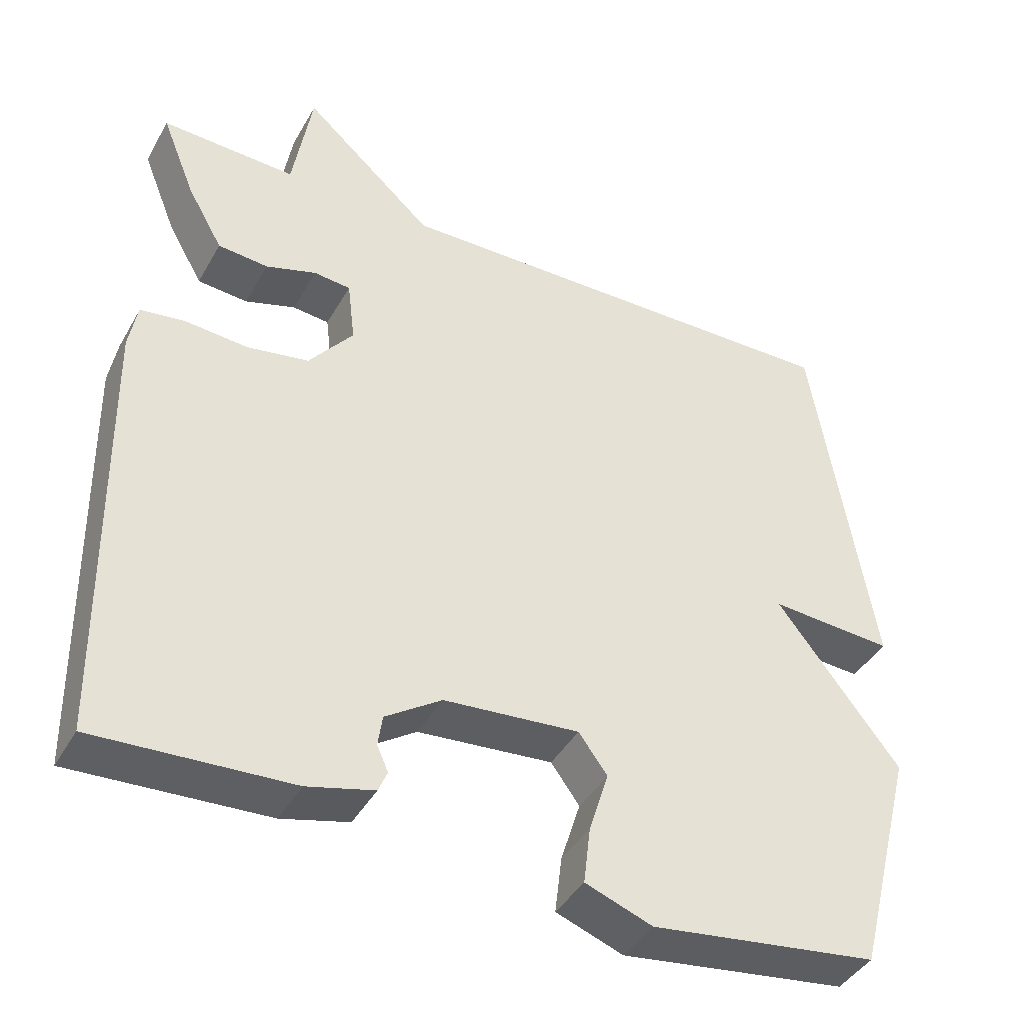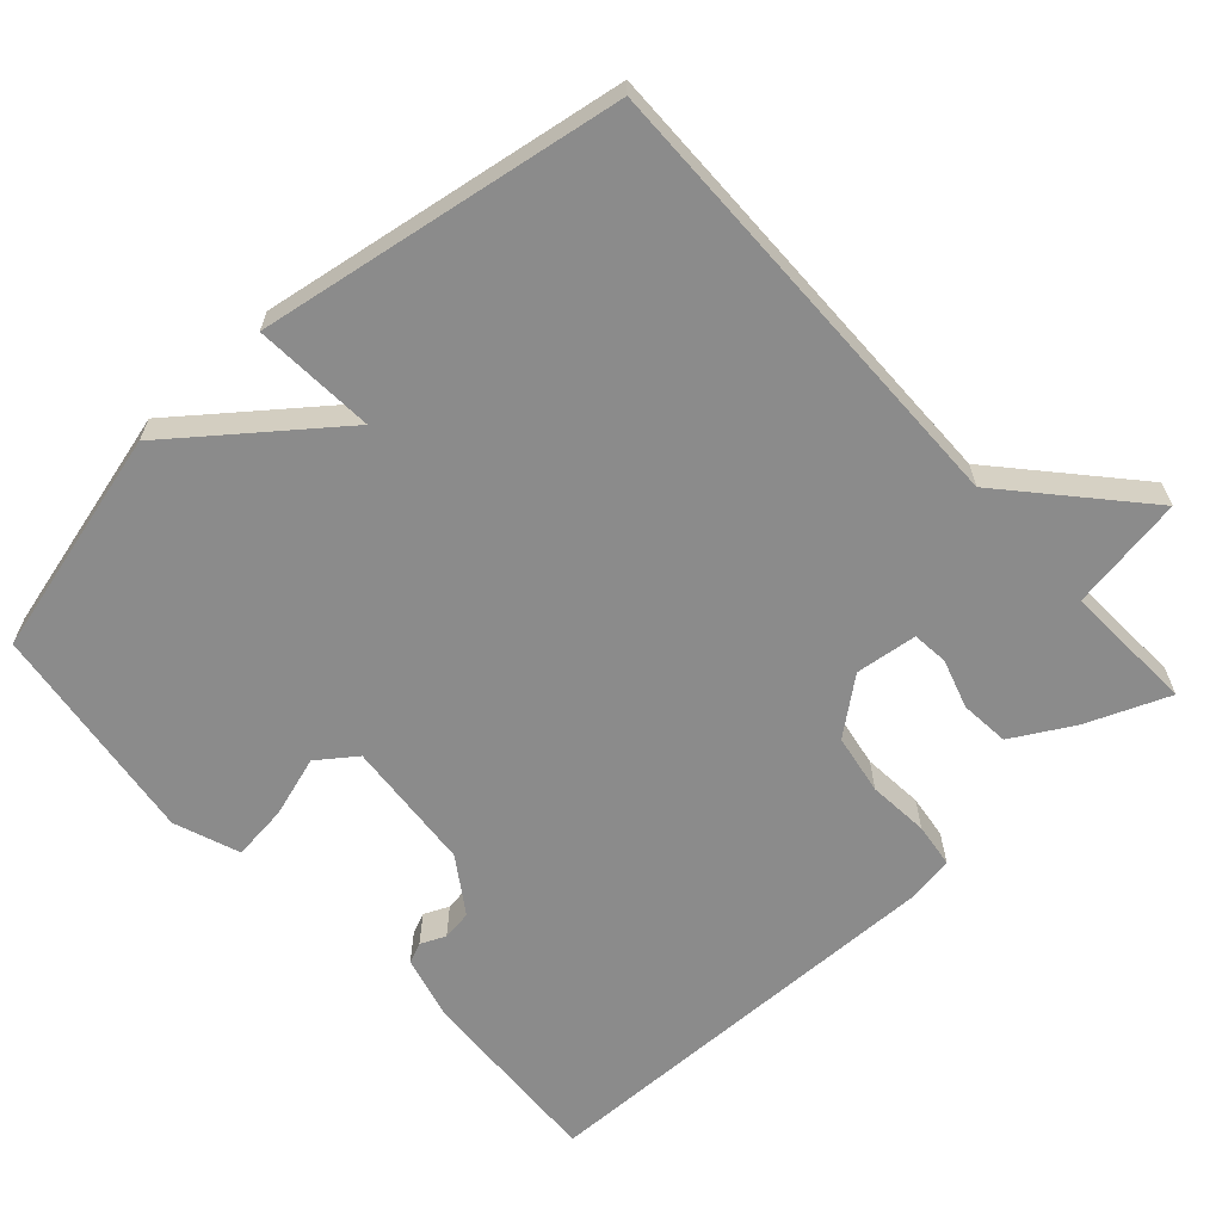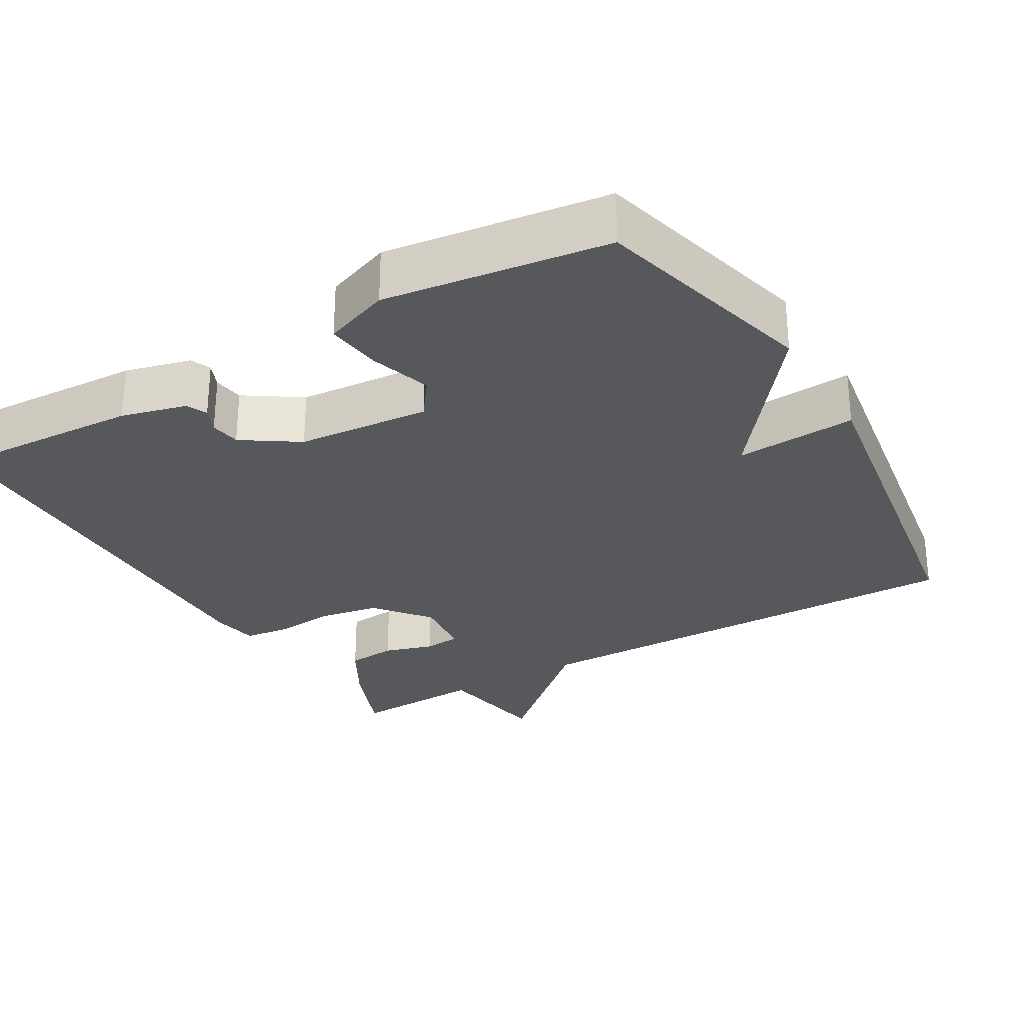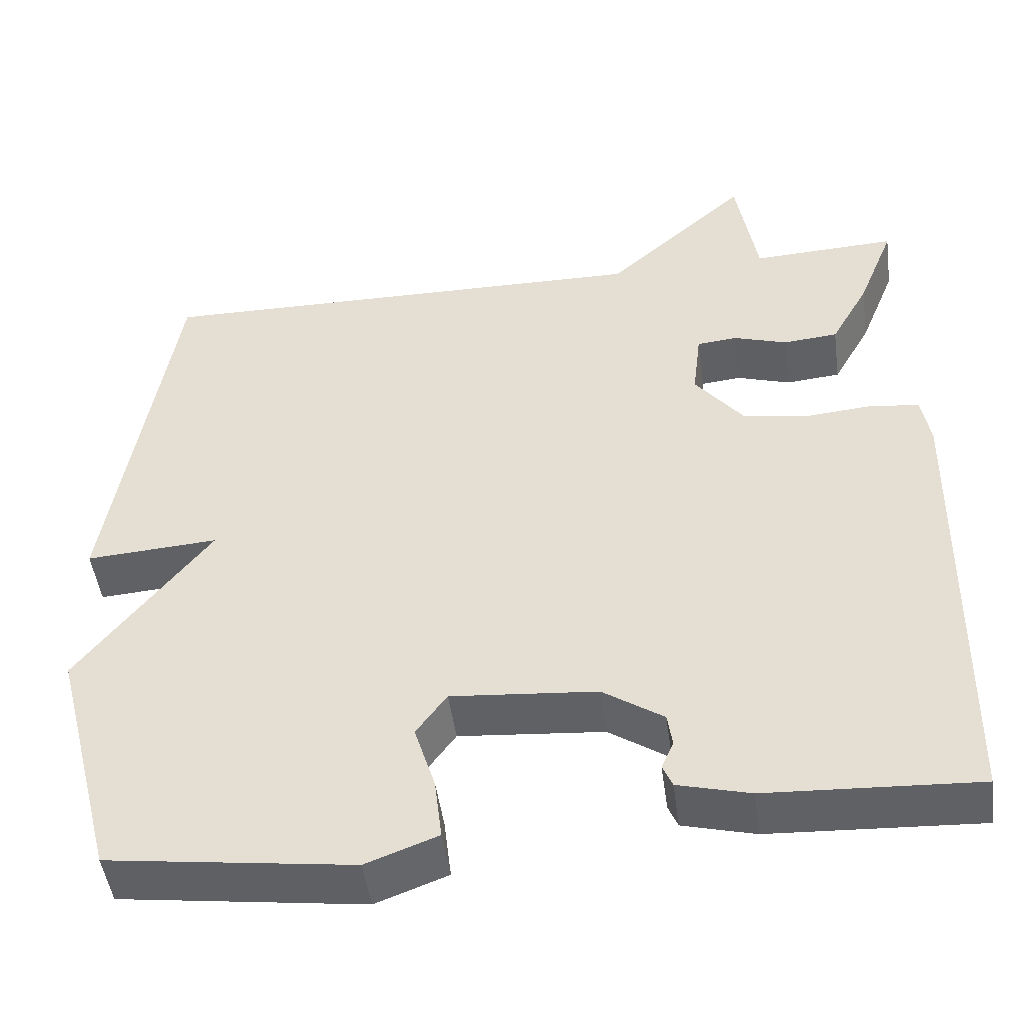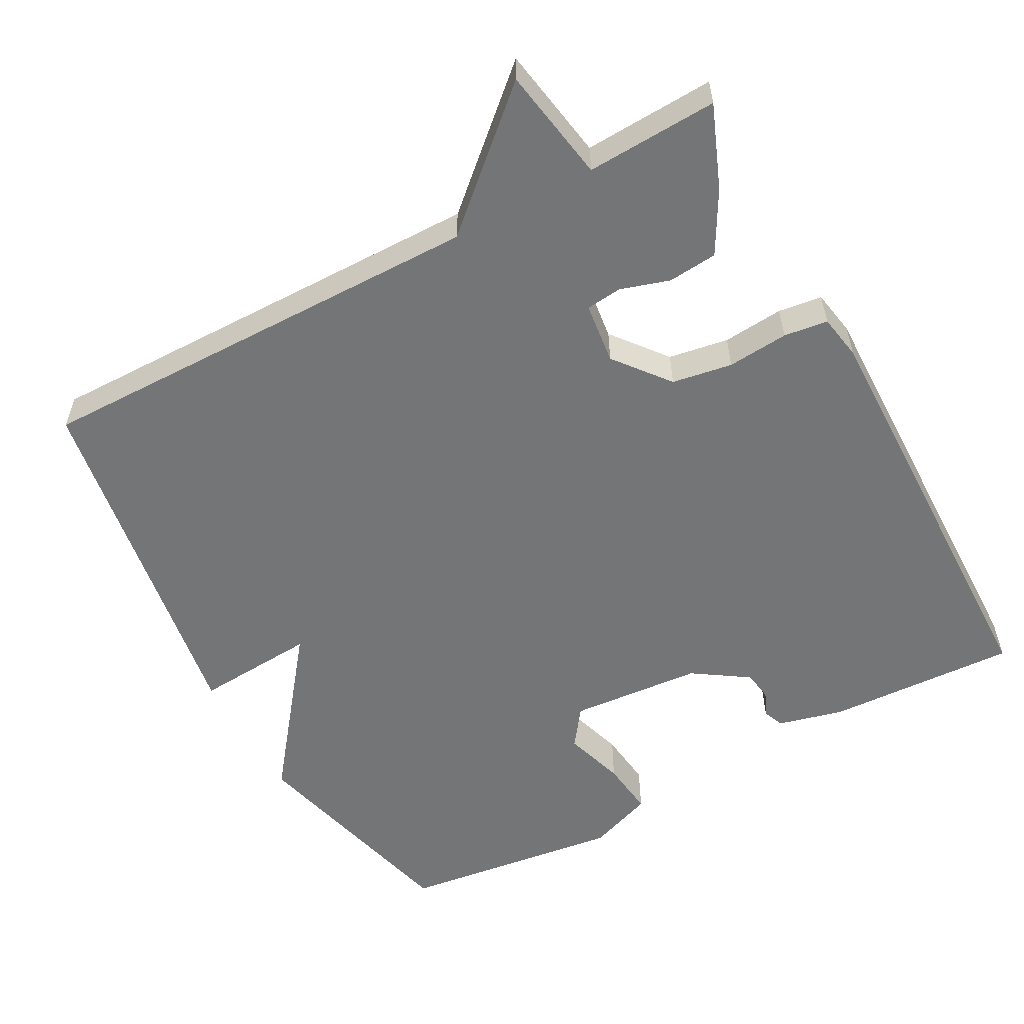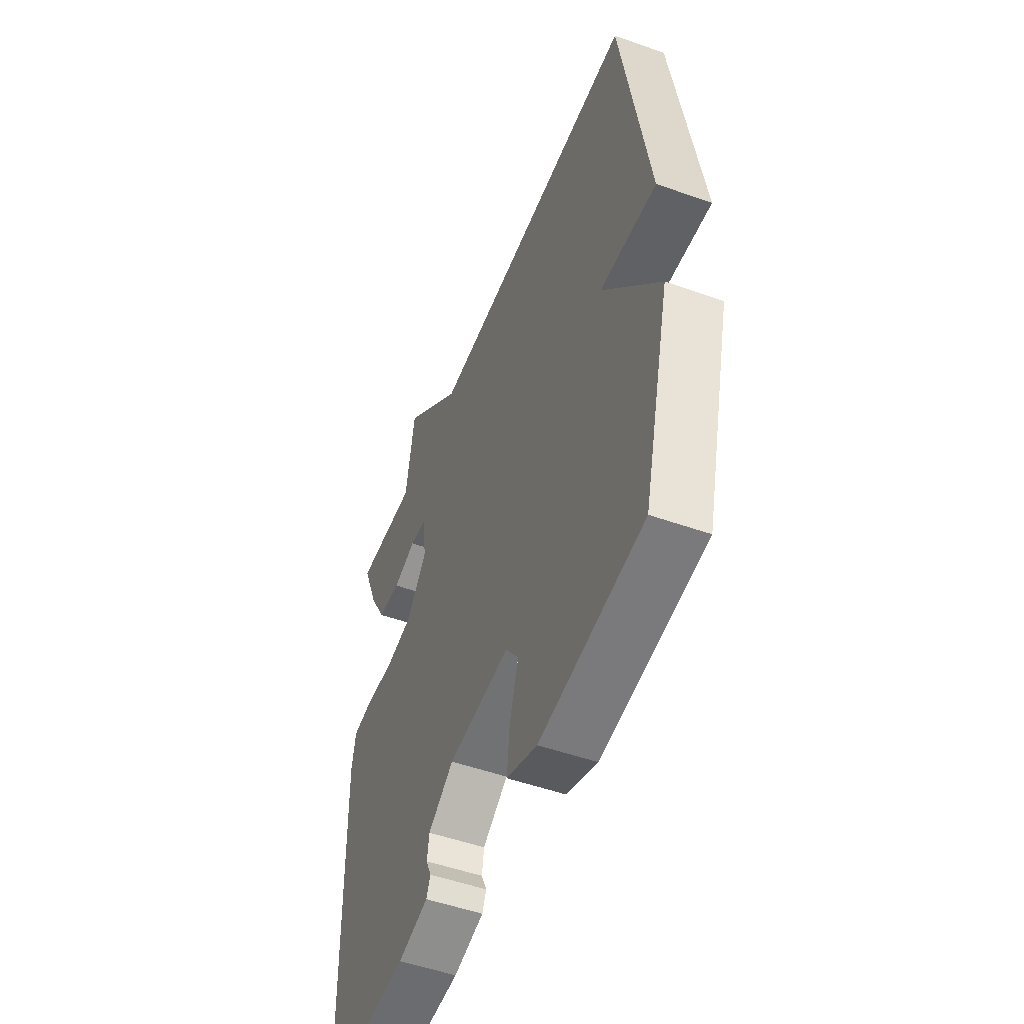
<metadata>
{"format":"obj","ext":"obj","renderer":"f3d","projection":"perspective","resolution":1024,"background":"white","views":[{"elev":-41.6,"azim":152.7,"up":"+Z"},{"elev":-63.9,"azim":-47.8,"up":"+Y"},{"elev":-28.6,"azim":-149.6,"up":"+Y"},{"elev":-47.7,"azim":7.7,"up":"+Z"},{"elev":-56.4,"azim":28.6,"up":"+Y"},{"elev":-50.9,"azim":-111.2,"up":"+Z"}]}
</metadata>
<code>
v 0.5 0.07 0.5
v 0.455 0.07 0.388
v 0.408 0.07 0.305
v 0.341 0.07 0.299
v 0.274 0.07 0.32
v 0.225 0.07 0.315
v 0.215 0.07 0.231
v 0.274 0.07 0.157
v 0.356 0.07 0.143
v 0.439 0.07 0.15
v 0.499 0.07 0.142
v 0.51 0.07 0.08
v 0.5 0.07 -0.5
v 0.241 0.07 -0.487
v 0.152 0.07 -0.464
v 0.14 0.07 -0.436
v 0.155 0.07 -0.402
v 0.149 0.07 -0.361
v 0.074 0.07 -0.311
v -0.106 0.07 -0.296
v -0.144 0.07 -0.348
v -0.118 0.07 -0.431
v -0.109 0.07 -0.507
v -0.198 0.07 -0.54
v -0.5 0.07 -0.5
v -0.579 0.07 -0.193
v -0.415 0.07 0.018
v -0.579 0.07 0.007
v -0.5 0.07 0.5
v 0.121 0.07 0.492
v 0.295 0.07 0.648
v 0.321 0.07 0.492
v 0.5 0 0.5
v 0.455 0 0.388
v 0.408 0 0.305
v 0.341 0 0.299
v 0.274 0 0.32
v 0.225 0 0.315
v 0.215 0 0.231
v 0.274 0 0.157
v 0.356 0 0.143
v 0.439 0 0.15
v 0.499 0 0.142
v 0.51 0 0.08
v 0.5 0 -0.5
v 0.241 0 -0.487
v 0.152 0 -0.464
v 0.14 0 -0.436
v 0.155 0 -0.402
v 0.149 0 -0.361
v 0.074 0 -0.311
v -0.106 0 -0.296
v -0.144 0 -0.348
v -0.118 0 -0.431
v -0.109 0 -0.507
v -0.198 0 -0.54
v -0.5 0 -0.5
v -0.579 0 -0.193
v -0.415 0 0.018
v -0.579 0 0.007
v -0.5 0 0.5
v 0.121 0 0.492
v 0.295 0 0.648
v 0.321 0 0.492
f 30 31 32
f 27 28 29 30
f 27 30 32
f 25 26 27
f 24 25 27
f 23 24 27
f 22 23 27
f 21 22 27
f 20 21 27 32
f 15 16 17
f 14 15 17
f 13 14 17
f 12 13 17
f 11 12 17
f 10 11 17
f 9 10 17 18
f 8 9 18 19
f 3 4 5
f 2 3 5
f 1 2 5
f 32 1 5
f 32 5 6
f 7 8 19 20
f 6 7 20
f 32 20 6
f 64 63 62
f 62 61 60 59
f 64 62 59
f 59 58 57
f 59 57 56
f 59 56 55
f 59 55 54
f 59 54 53
f 64 59 53 52
f 49 48 47
f 49 47 46
f 49 46 45
f 49 45 44
f 49 44 43
f 49 43 42
f 50 49 42 41
f 51 50 41 40
f 37 36 35
f 37 35 34
f 37 34 33
f 37 33 64
f 38 37 64
f 52 51 40 39
f 52 39 38
f 38 52 64
f 1 33 34 2
f 2 34 35 3
f 3 35 36 4
f 4 36 37 5
f 5 37 38 6
f 6 38 39 7
f 7 39 40 8
f 8 40 41 9
f 9 41 42 10
f 10 42 43 11
f 11 43 44 12
f 12 44 45 13
f 13 45 46 14
f 14 46 47 15
f 15 47 48 16
f 16 48 49 17
f 17 49 50 18
f 18 50 51 19
f 19 51 52 20
f 20 52 53 21
f 21 53 54 22
f 22 54 55 23
f 23 55 56 24
f 24 56 57 25
f 25 57 58 26
f 26 58 59 27
f 27 59 60 28
f 28 60 61 29
f 29 61 62 30
f 30 62 63 31
f 31 63 64 32
f 32 64 33 1

</code>
